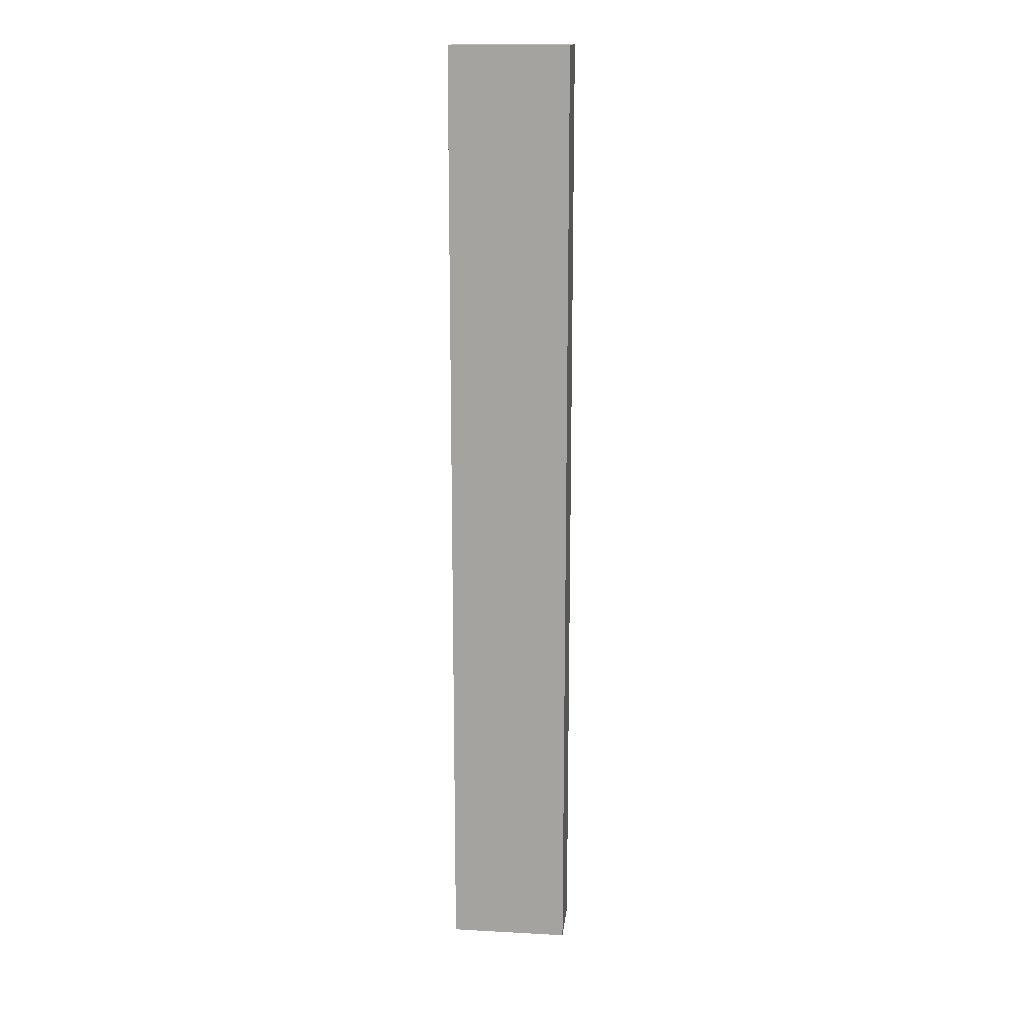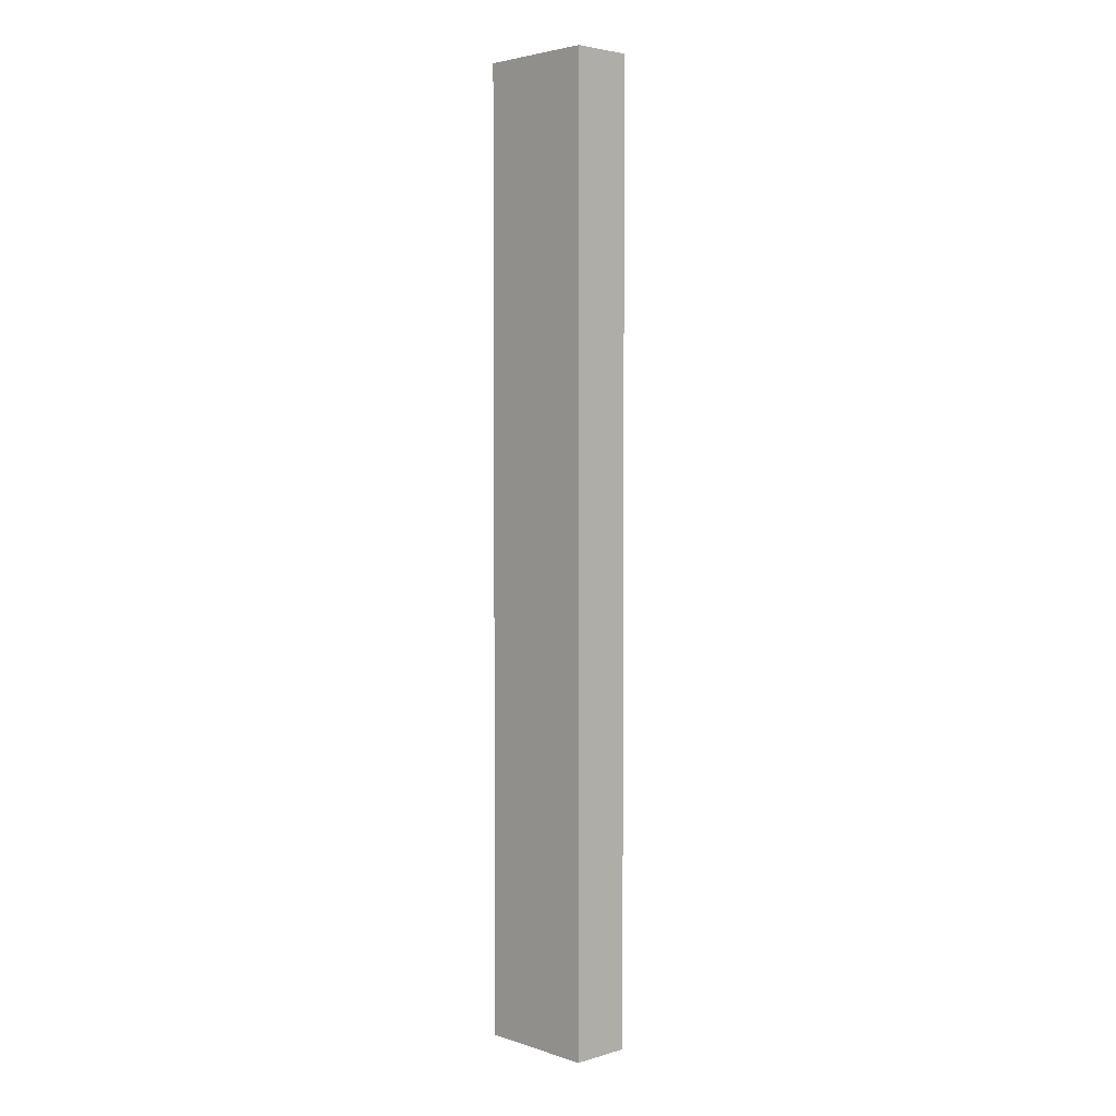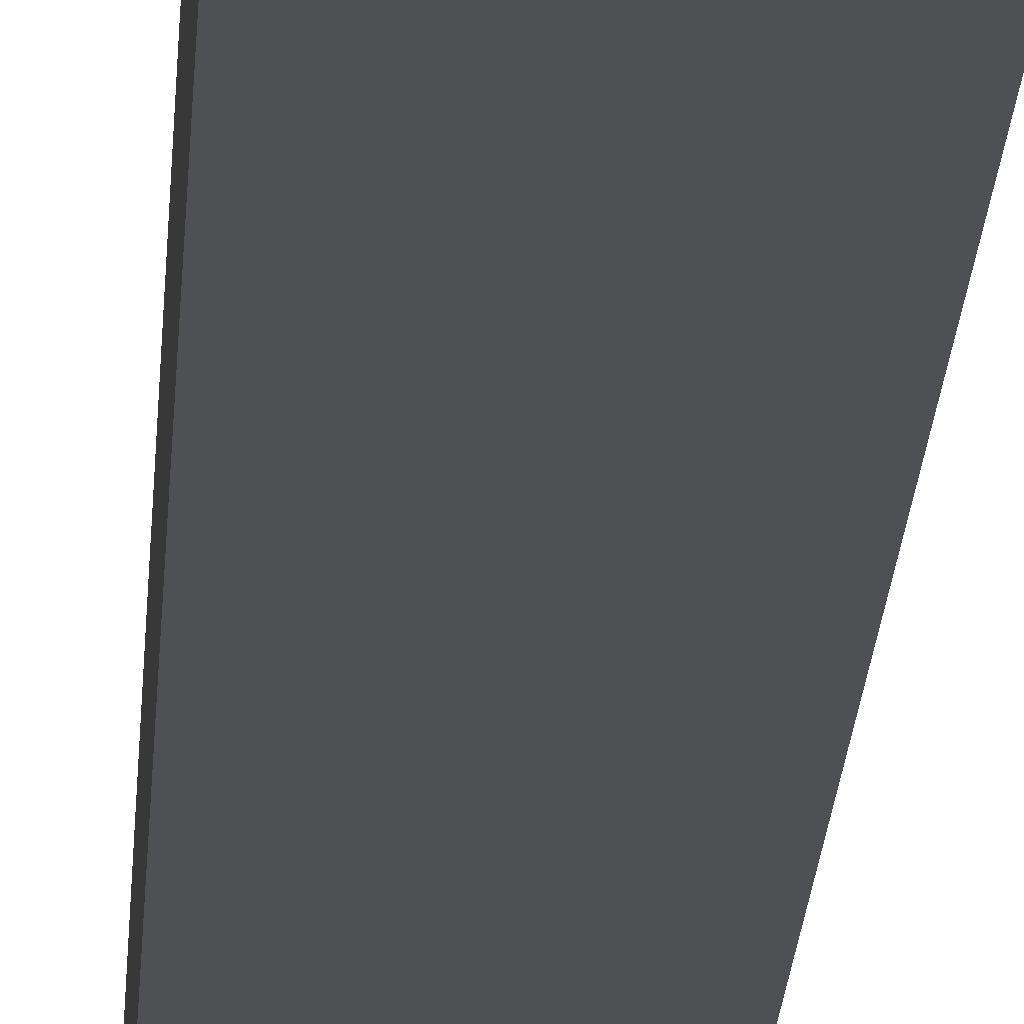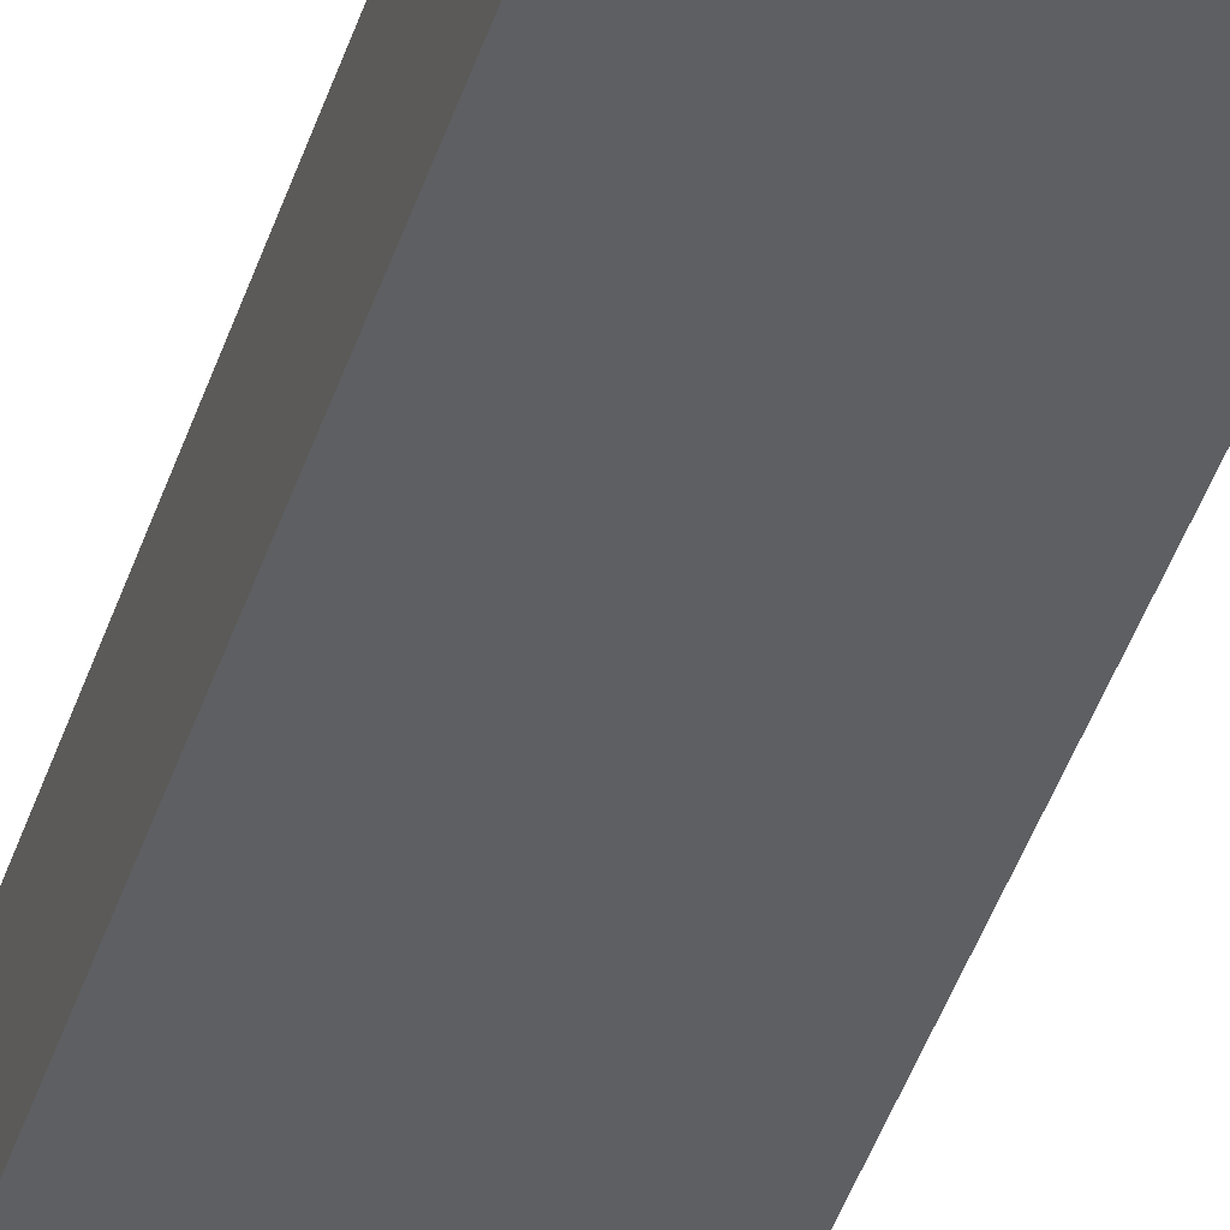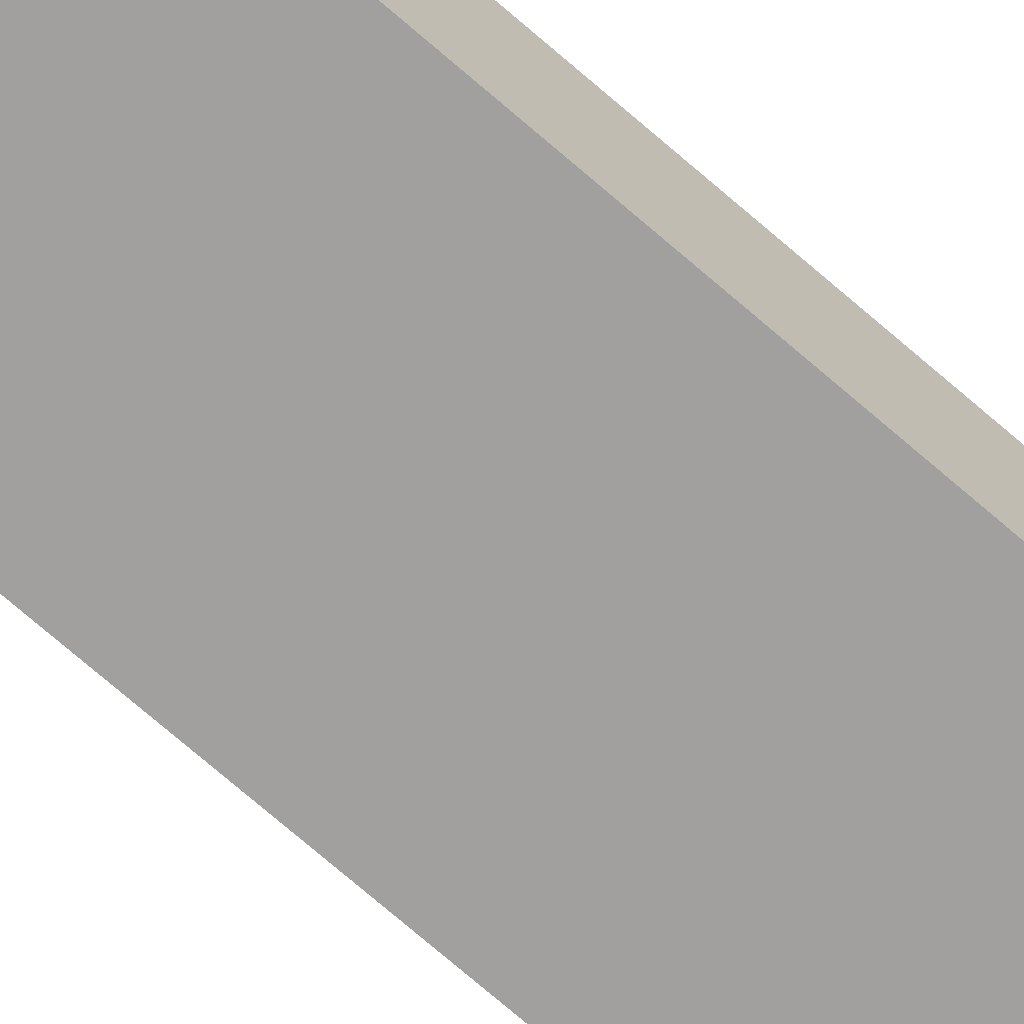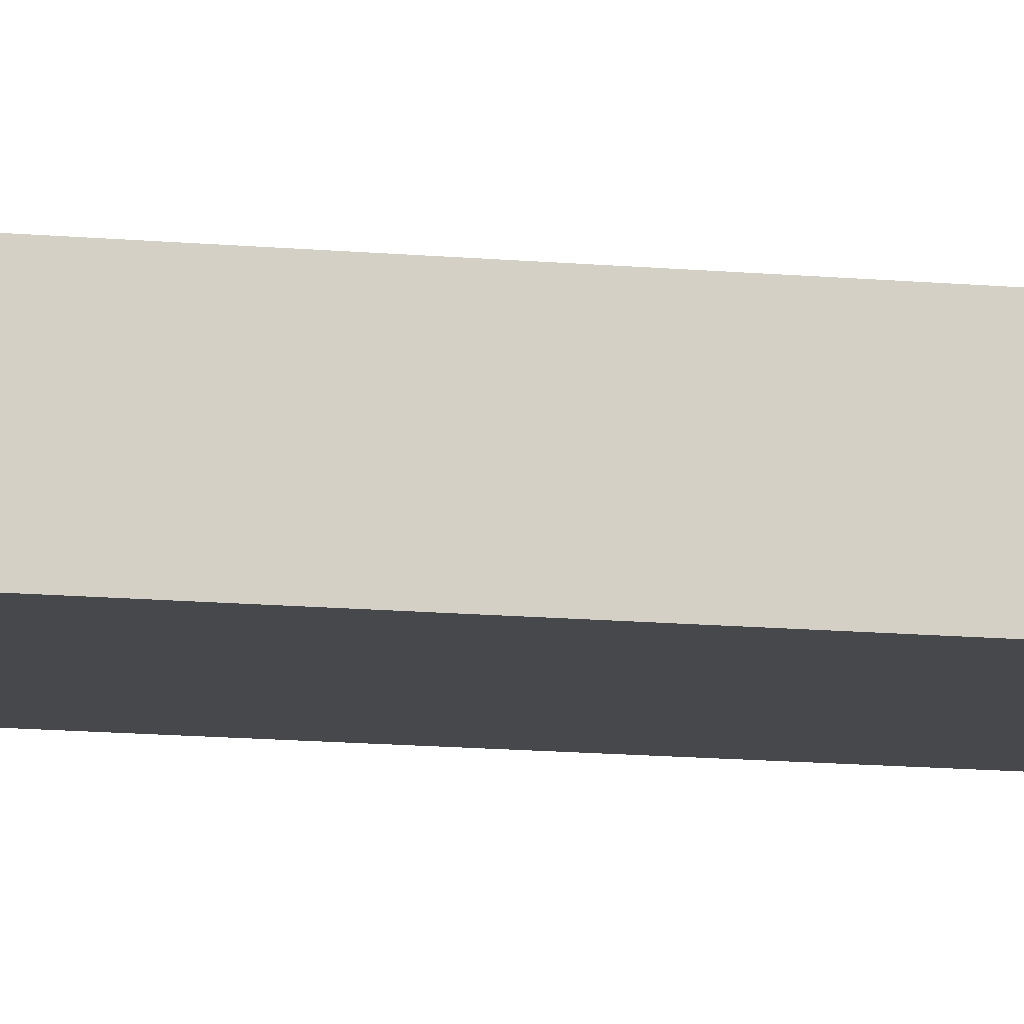
<metadata>
{"format":"obj","ext":"obj","renderer":"f3d","projection":"perspective","resolution":1024,"background":"white","views":[{"elev":15.6,"azim":-173.6,"up":"+Y"},{"elev":3.5,"azim":-133.4,"up":"+Y"},{"elev":-18.7,"azim":177.2,"up":"+Z"},{"elev":-39.5,"azim":-16.3,"up":"+Z"},{"elev":-71.8,"azim":-131.1,"up":"+Z"},{"elev":-11.5,"azim":-103.5,"up":"+Z"}]}
</metadata>
<code>
o
v -3 0 1.6
v -3 0 1.3
v -3 4.8 1.6
v -3 4.8 1.3
v -3.6 0 1.6
v -3.6 0 1.3
v -3.6 4.8 1.6
v -3.6 4.8 1.3
v -3 0 1.6
v -3 4.8 1.6
v -3.6 0 1.6
v -3.6 4.8 1.6
v -3 0 1.3
v -3 4.8 1.3
v -3.6 0 1.3
v -3.6 4.8 1.3
v -3 0 1.6
v -3.6 0 1.6
v -3 0 1.3
v -3.6 0 1.3
v -3 4.8 1.6
v -3.6 4.8 1.6
v -3 4.8 1.3
v -3.6 4.8 1.3
f 1 2 3
f 3 2 4
f 7 6 5
f 8 6 7
f 9 10 11
f 11 10 12
f 15 14 13
f 16 14 15
f 17 18 19
f 19 18 20
f 23 22 21
f 24 22 23

</code>
